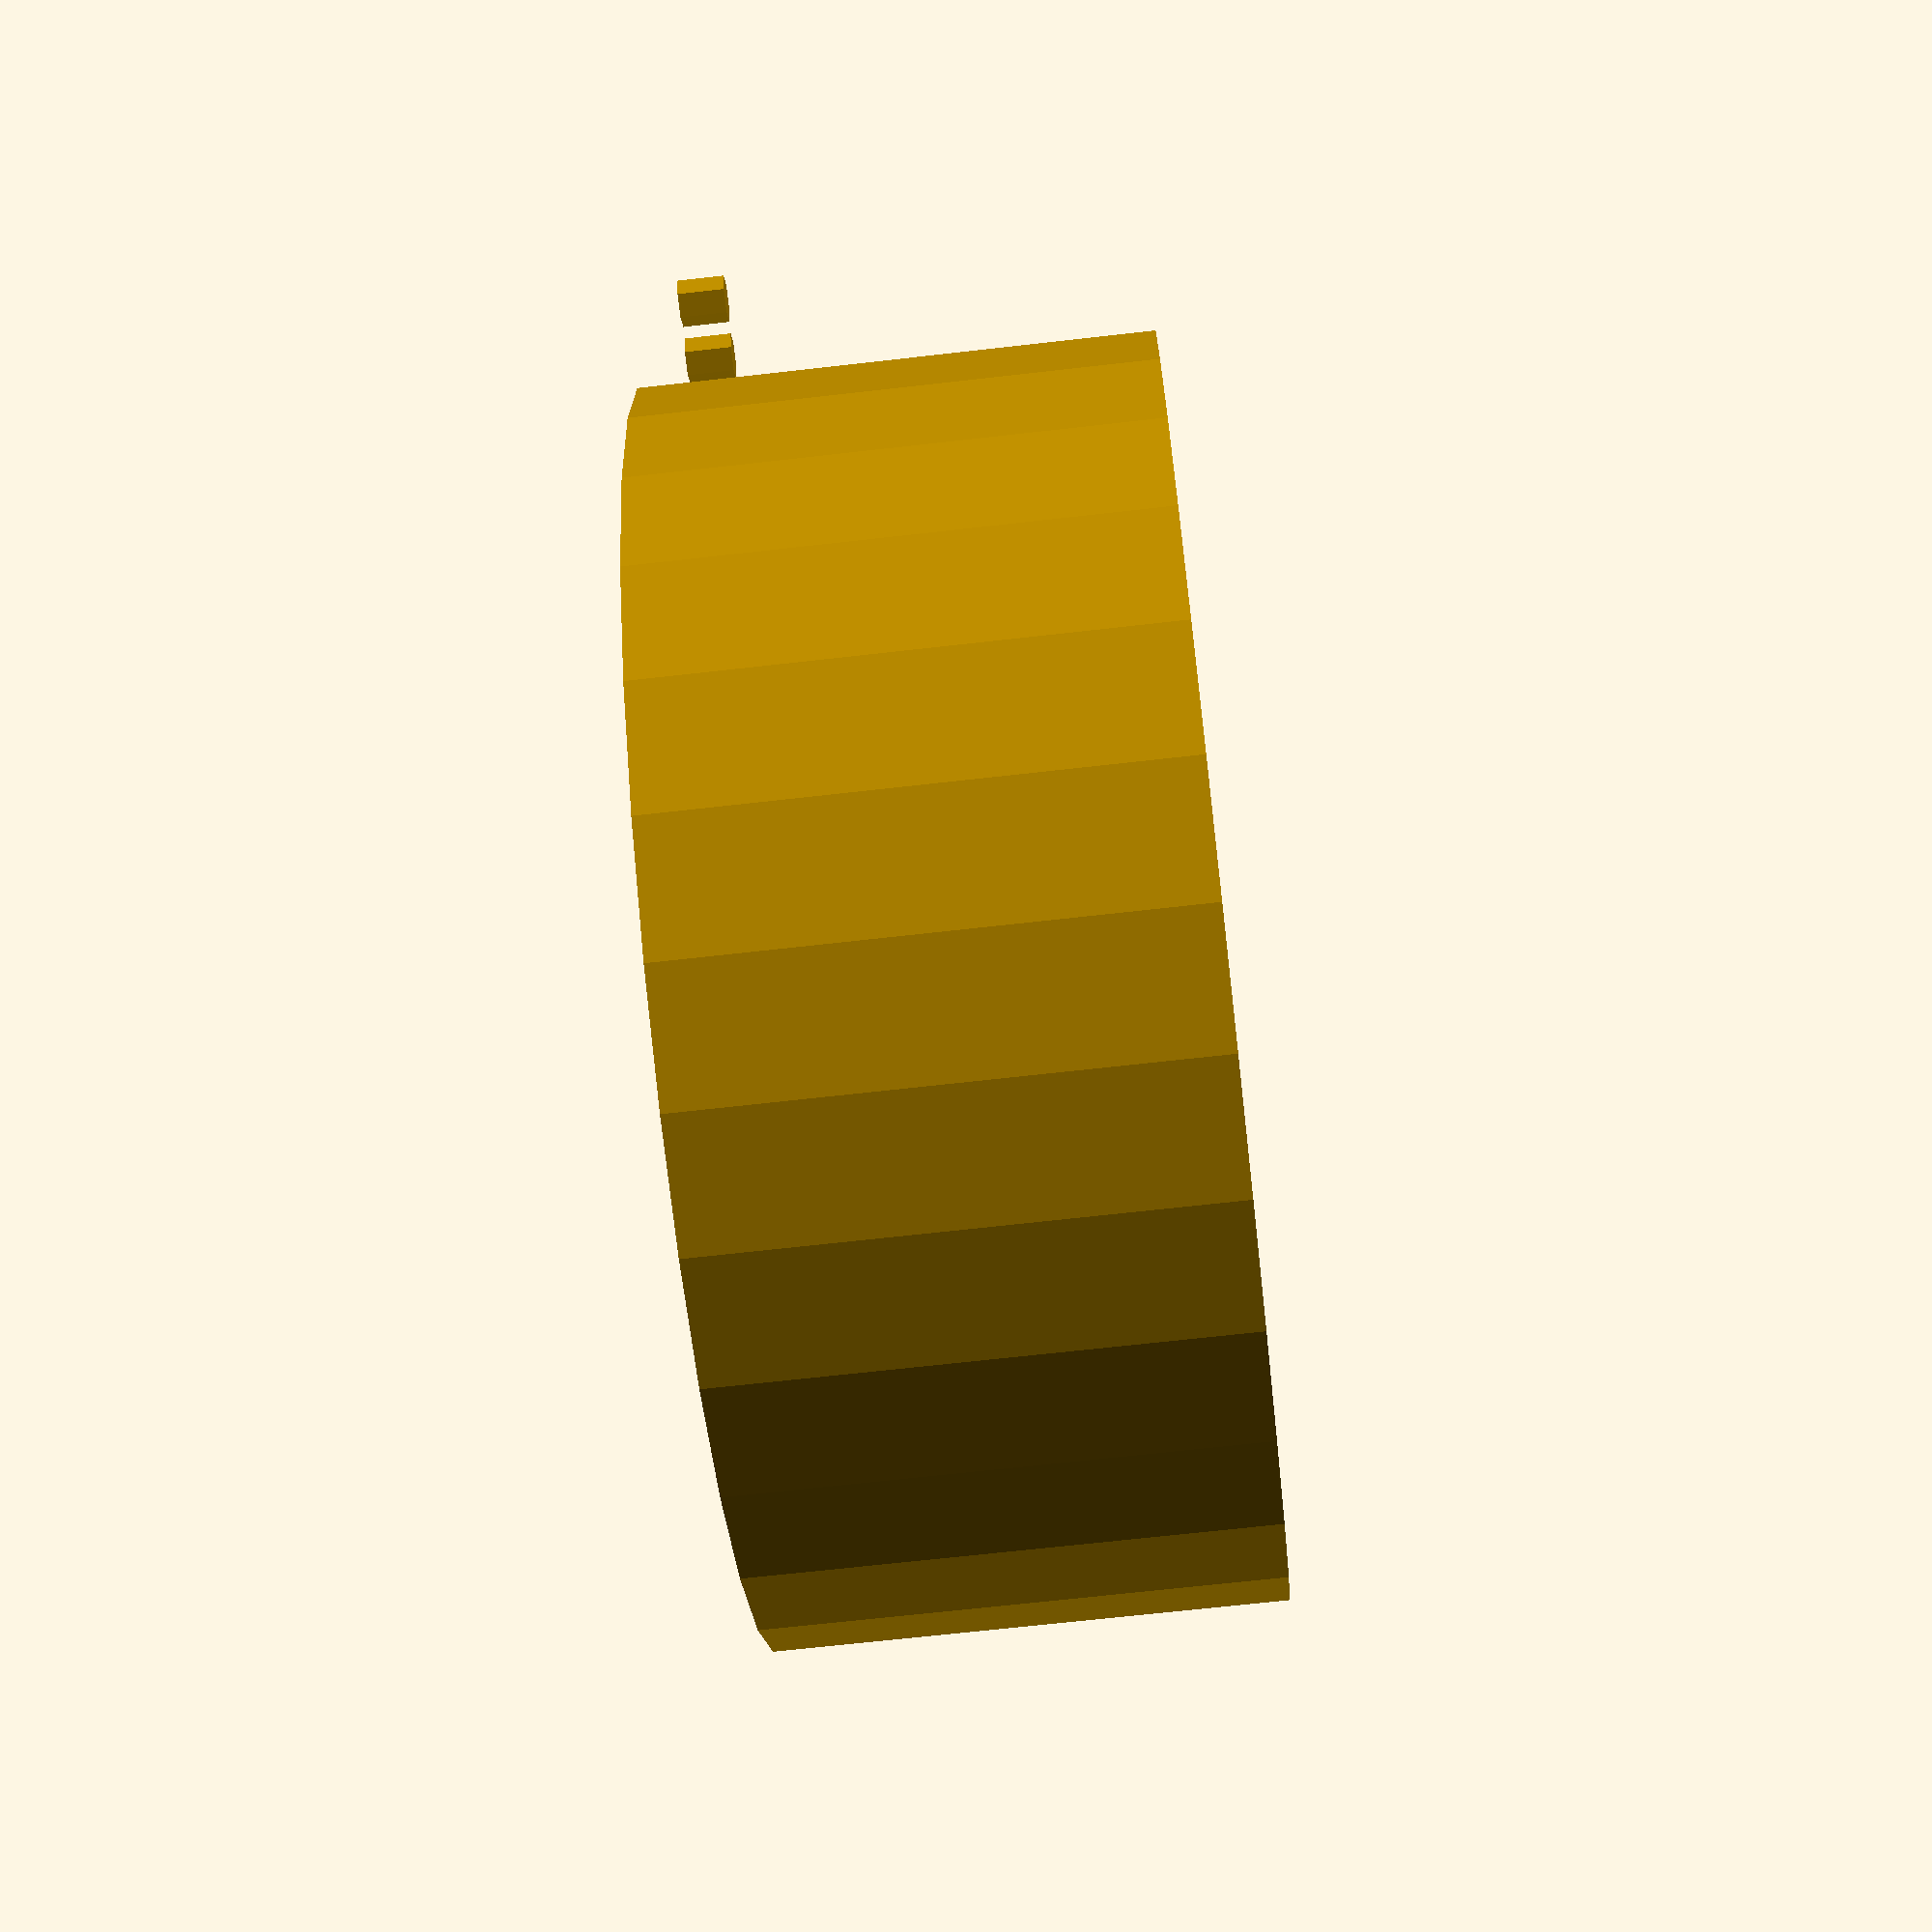
<openscad>
dim_hex=2;
hght_slice=2;
//
main_cylinder_h=20;
main_cylinder_d=50;
main_cylinder_wall=2;
//
// translate([main_cylinder_d/2,main_cylinder_d/2,0])
// cylinder(h=main_cylinder_h,d=main_cylinder_d);
//

difference() {
translate([main_cylinder_d/2,main_cylinder_d/2,0])
cylinder(h=main_cylinder_h,d=main_cylinder_d);

translate([main_cylinder_d/2,main_cylinder_d/2,0])
cylinder(h=main_cylinder_h,d=main_cylinder_d-(main_cylinder_wall*2));

}

//

for (i=[0:0.25:5])
   translate([i*10,0,0])
     translate([dim_hex/2,dim_hex/2,0])
        cylinder($fn=6, h=hght_slice, d=dim_hex);
</openscad>
<views>
elev=68.3 azim=188.7 roll=276.5 proj=p view=wireframe
</views>
